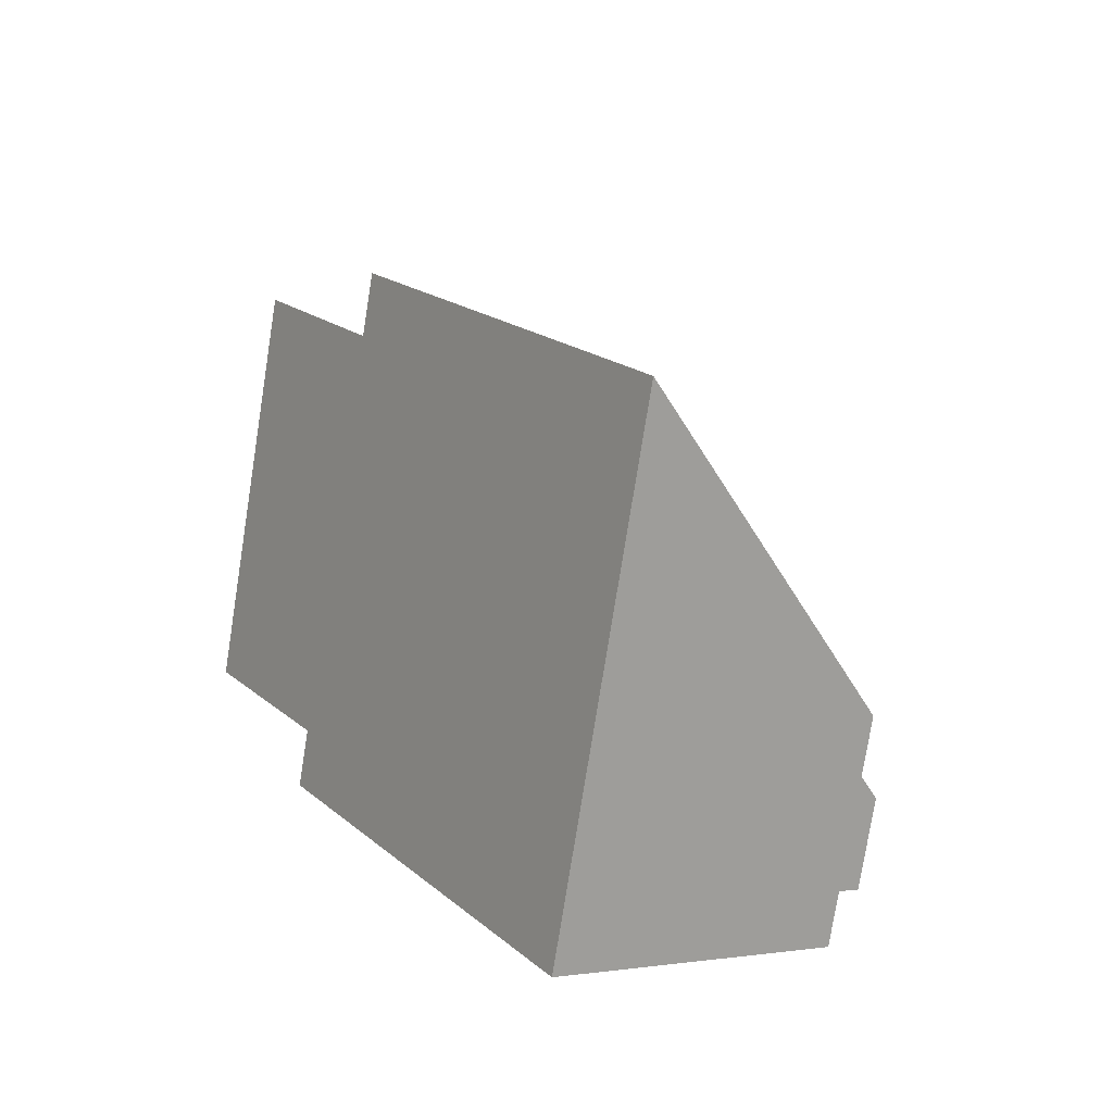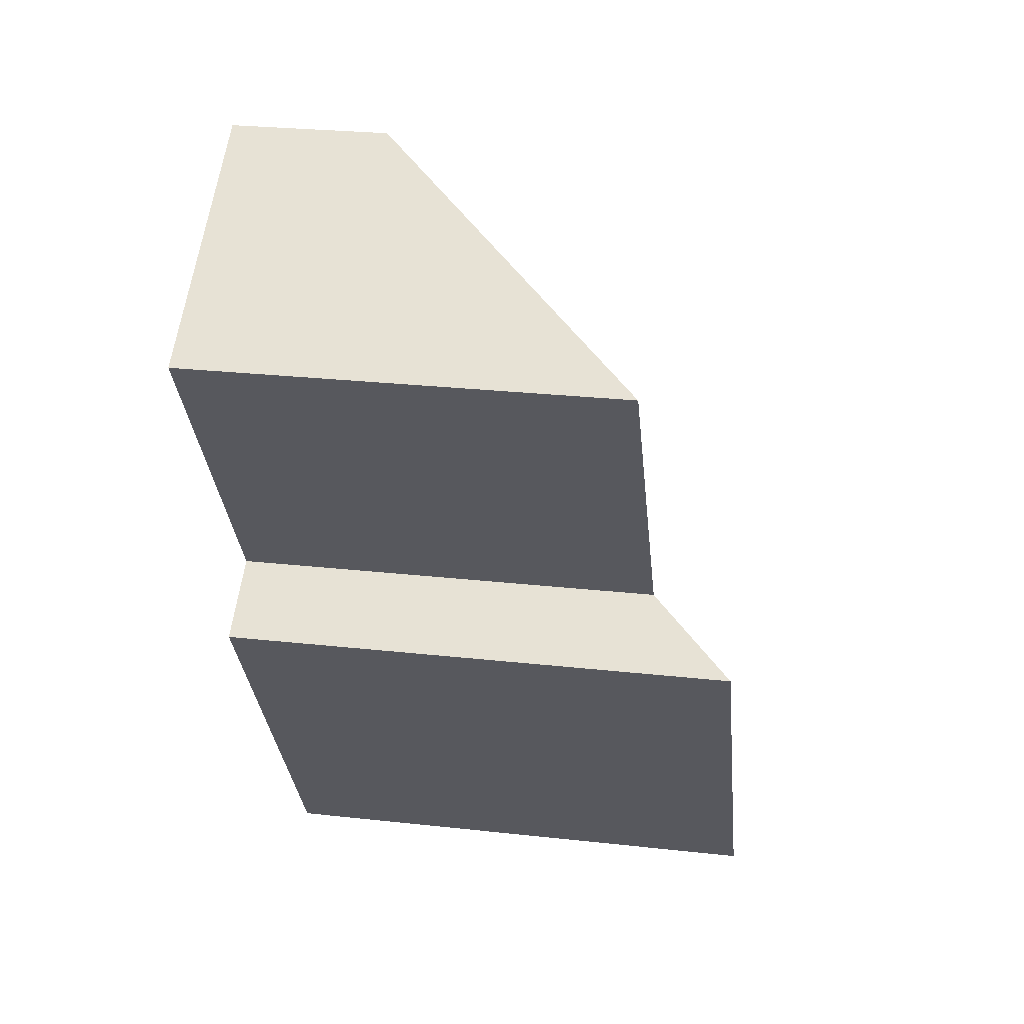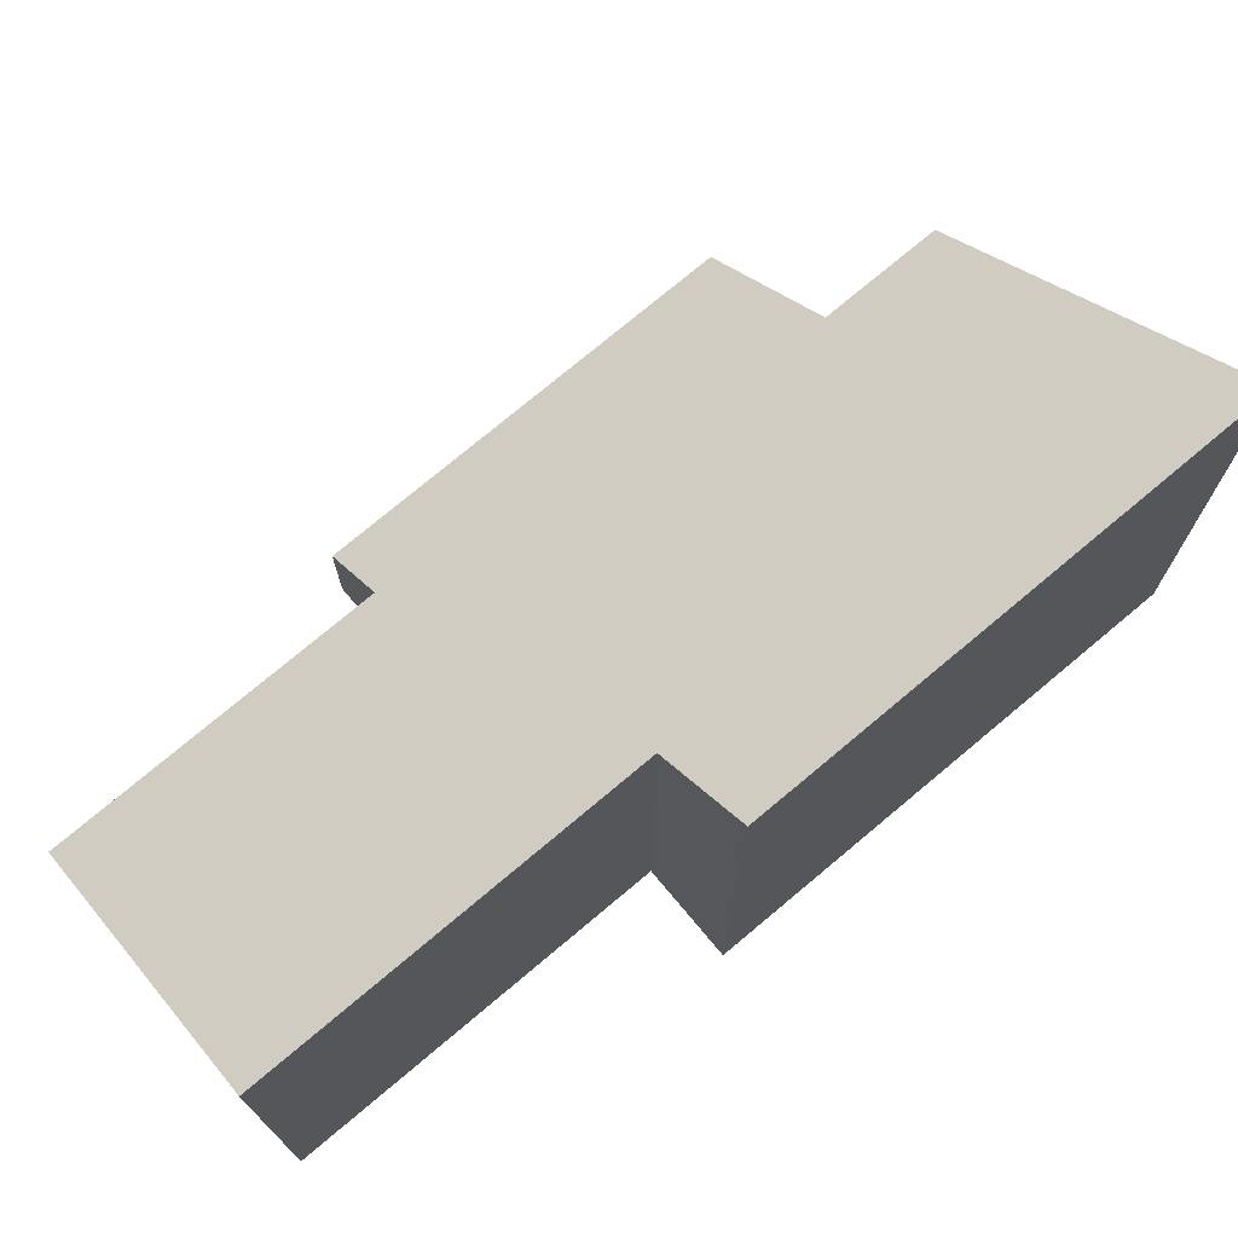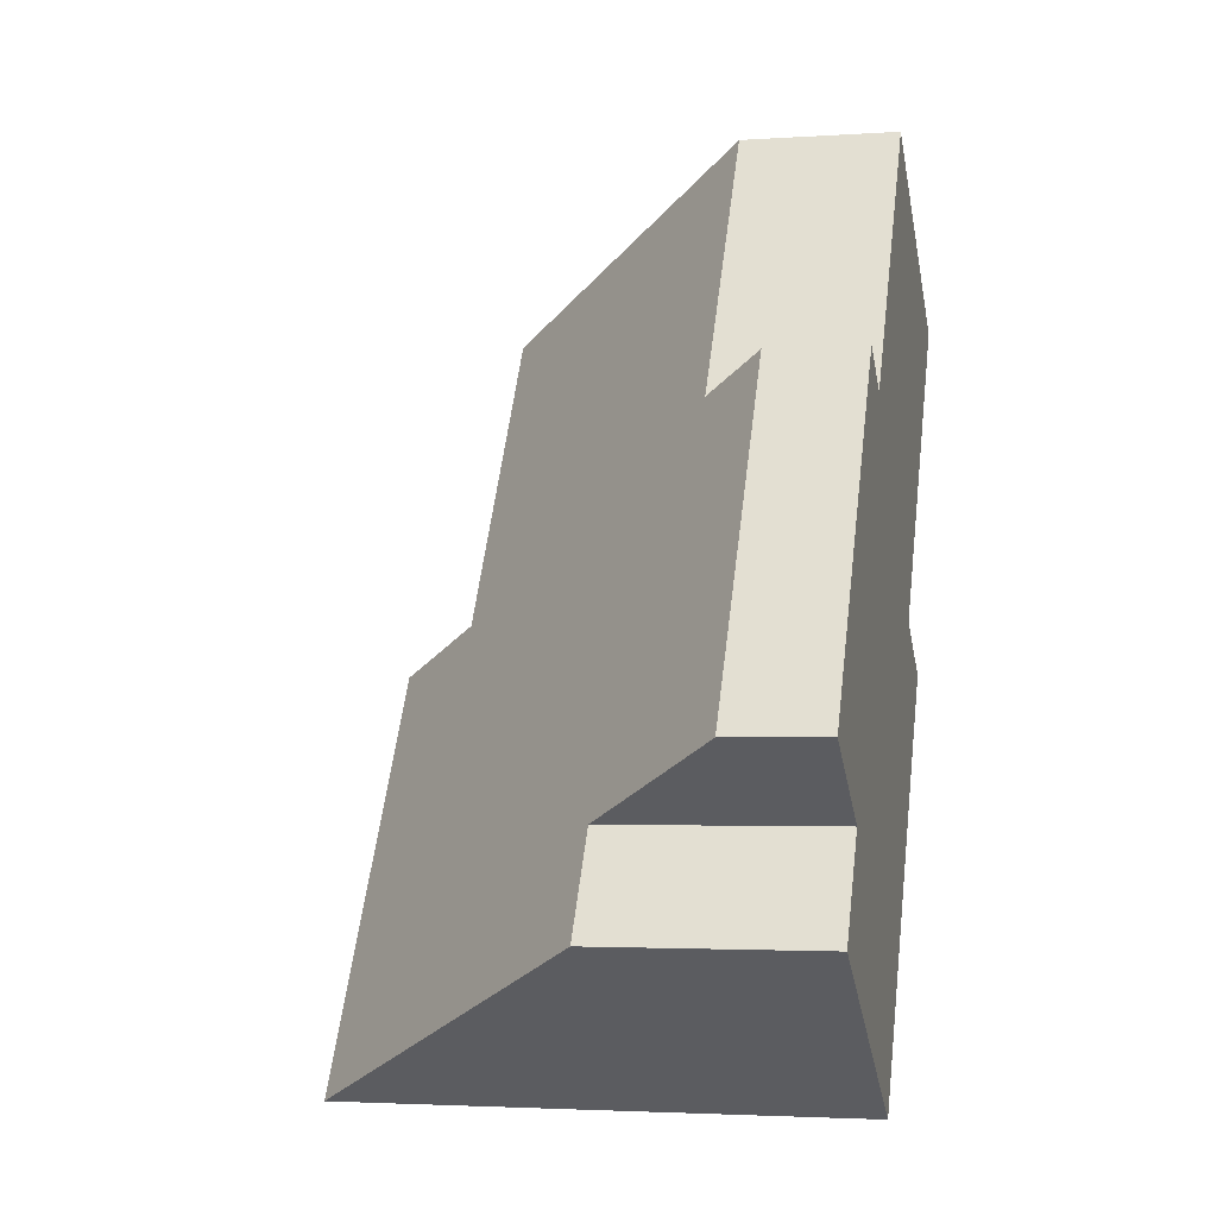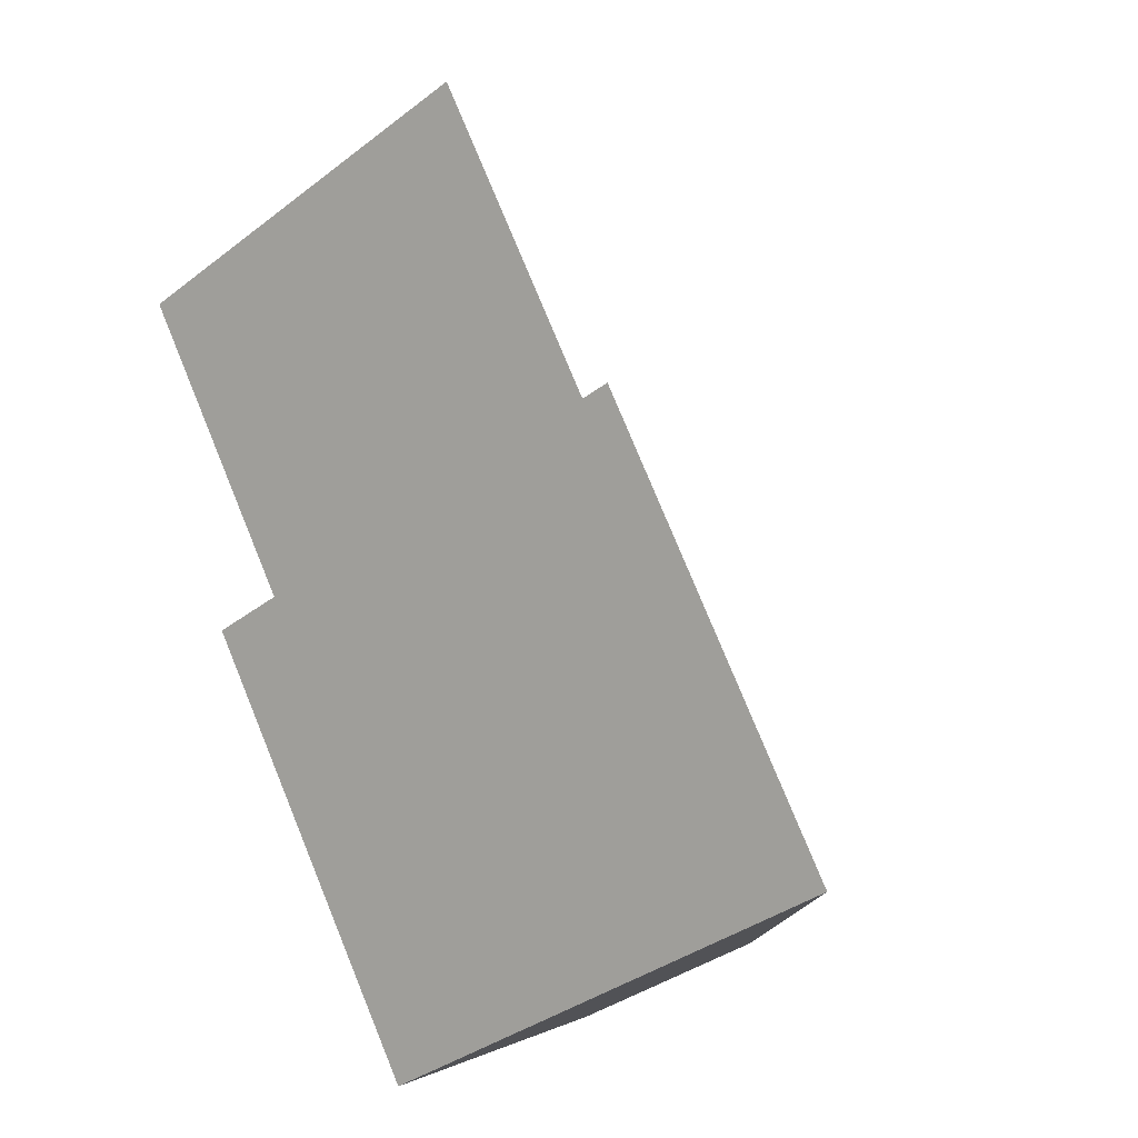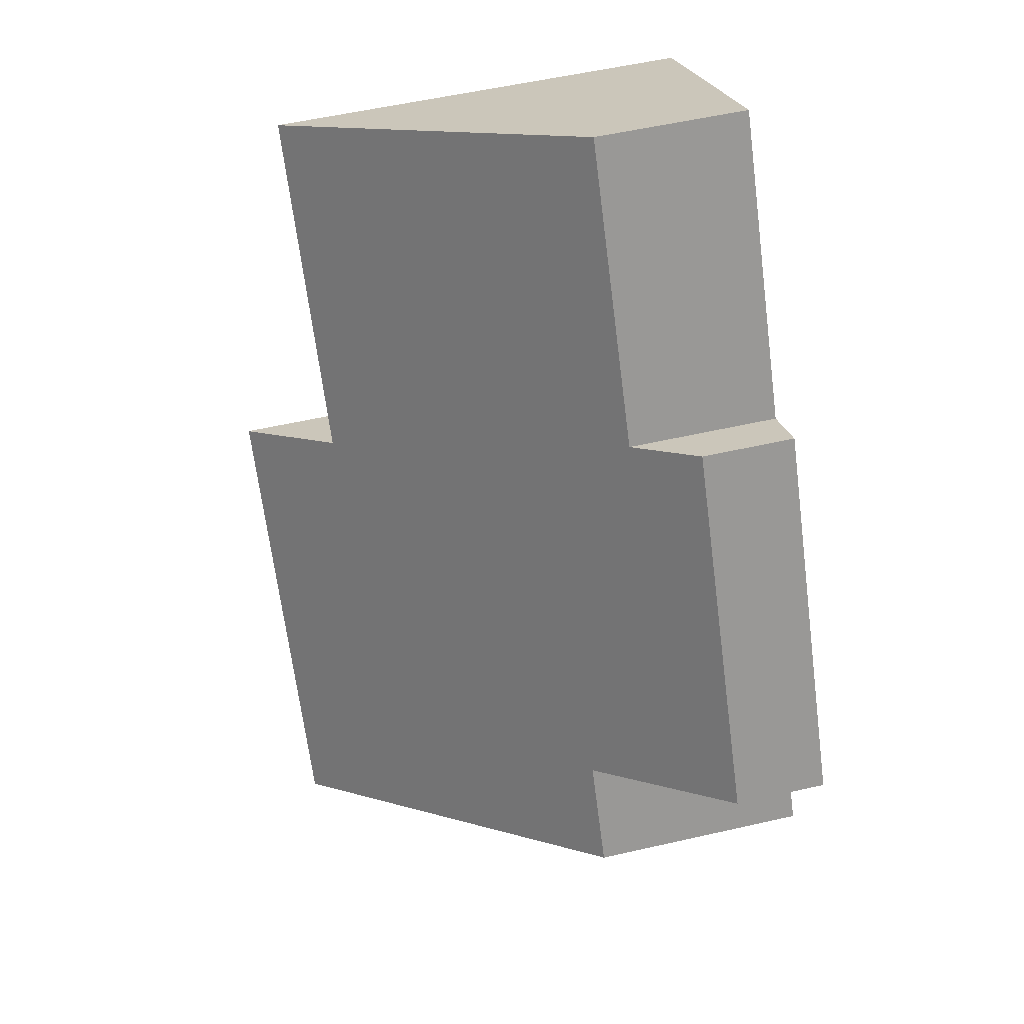
<metadata>
{"format":"obj","ext":"obj","renderer":"f3d","projection":"perspective","resolution":1024,"background":"white","views":[{"elev":-77.2,"azim":171.0,"up":"+Z"},{"elev":26.9,"azim":99.8,"up":"+Z"},{"elev":74.8,"azim":83.0,"up":"+Y"},{"elev":-2.8,"azim":-77.0,"up":"+Z"},{"elev":-37.5,"azim":134.2,"up":"+Z"},{"elev":55.5,"azim":-103.5,"up":"+Z"}]}
</metadata>
<code>
v  6.243 3.94 3.783
v  2.457 1.412 2.753
v  4.052 1.412 5.207
v  0 0.871 5.333e-17
v  1.988 0.871 3.058
v  4.434 3.94 1.001
v  1.01 2.037 -0.657
v  0.444 2.037 -1.528
v  5.124 4.736 0.553
v  2.782 4.736 -3.049
v  0.444 9.356e-17 -1.528
v  1.01 4.023e-17 -0.657
v  0 0 0
v  1.988 -1.872e-16 3.058
v  2.457 -1.686e-16 2.753
v  4.052 -3.188e-16 5.207
v  2.782 1.867e-16 -3.049
v  6.243 -2.316e-16 3.783
v  5.124 -3.386e-17 0.553
v  4.434 -6.129e-17 1.001
g defaultobject
f 1 2 3
f 2 4 5
f 4 2 1
f 4 1 6
f 4 6 7
f 7 6 8
f 8 6 9
f 8 9 10
f 11 7 8
f 7 11 12
f 13 5 4
f 5 13 14
f 15 3 2
f 3 15 16
f 12 4 7
f 4 12 13
f 17 8 10
f 8 17 11
f 5 15 2
f 15 5 14
f 3 18 1
f 18 3 16
f 6 19 9
f 19 6 20
f 18 6 1
f 6 18 20
f 19 10 9
f 10 19 17
f 13 15 14
f 15 13 20
f 20 13 19
f 19 13 12
f 19 12 17
f 17 12 11
f 15 18 16
f 18 15 20

</code>
